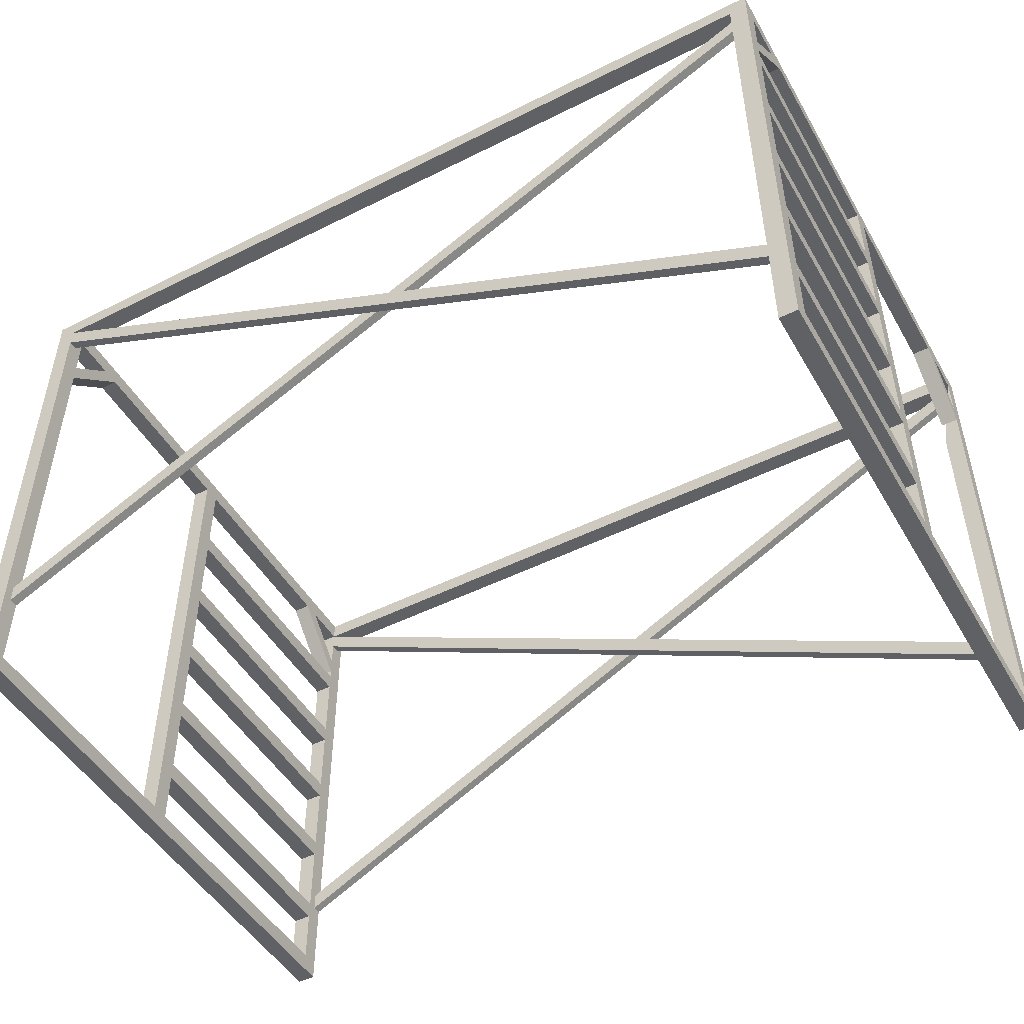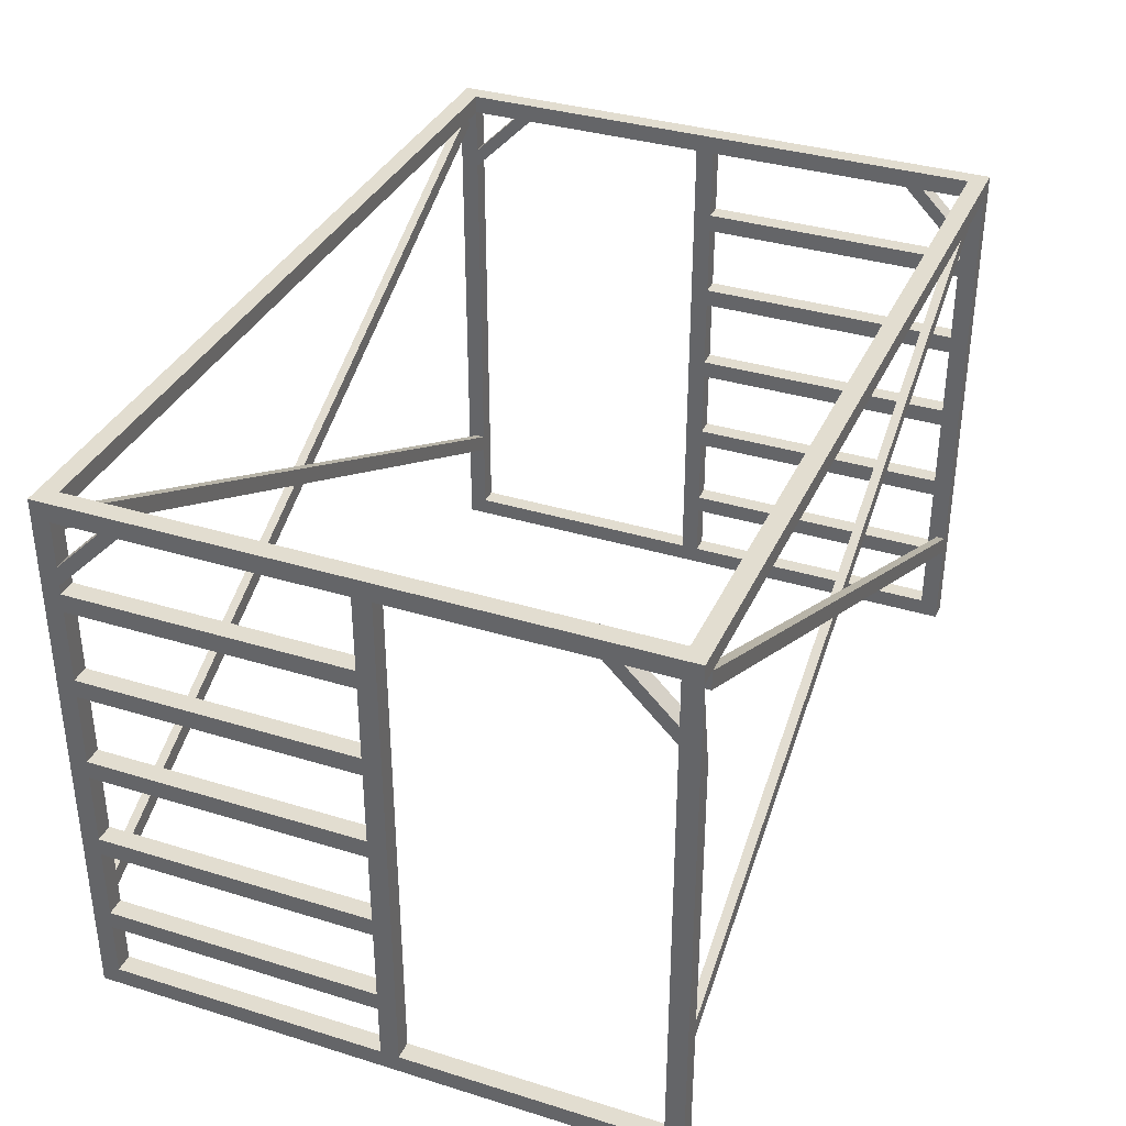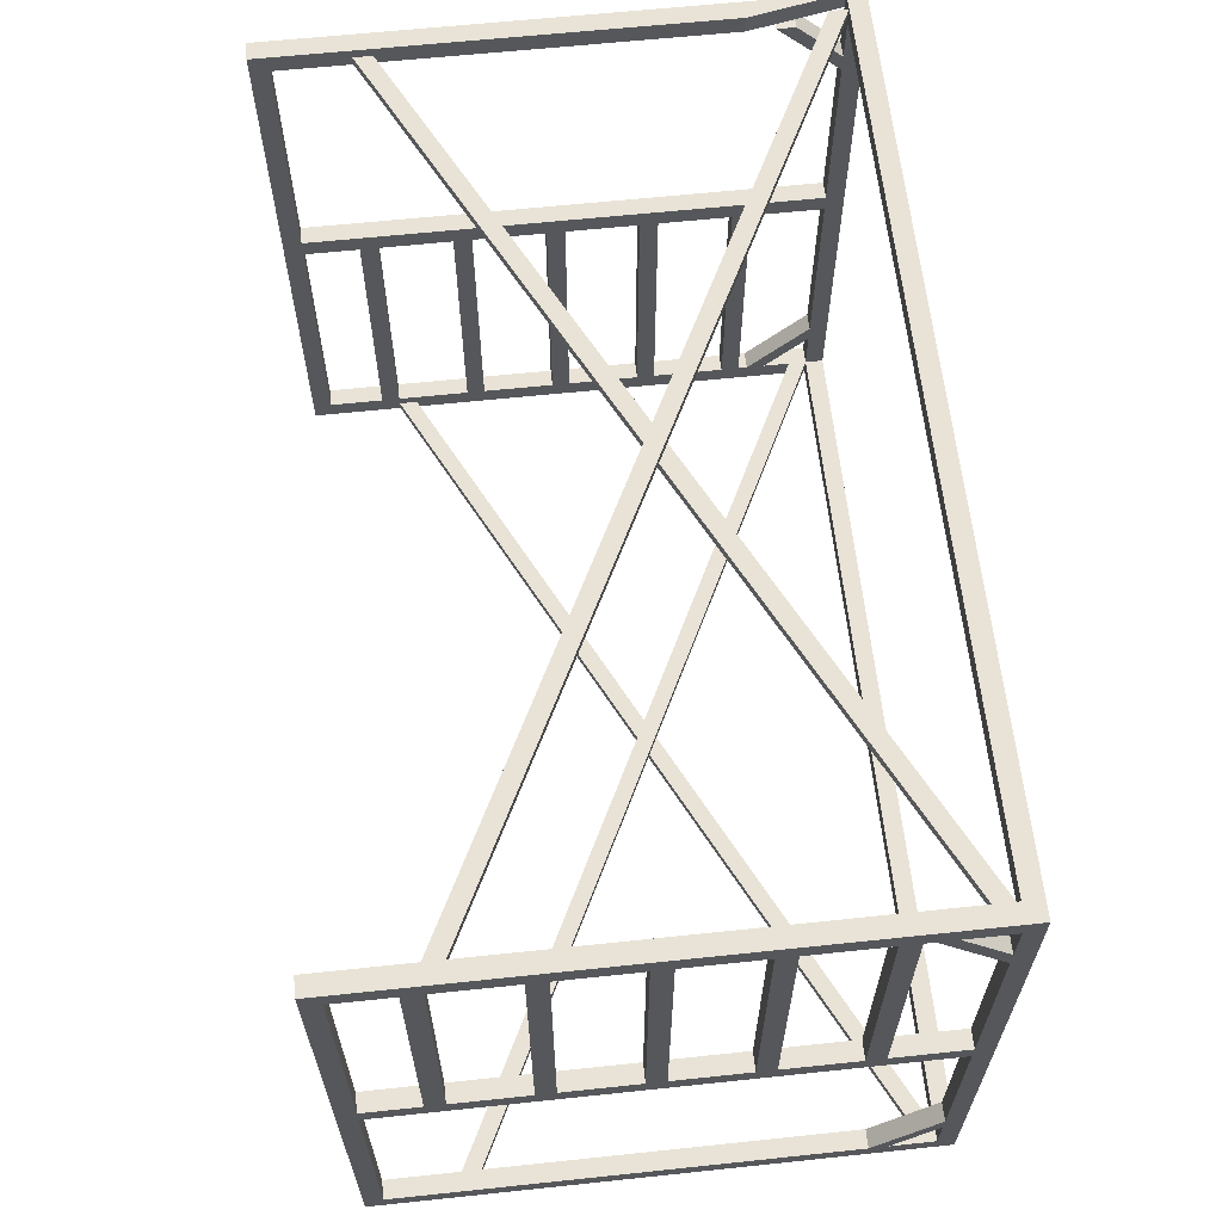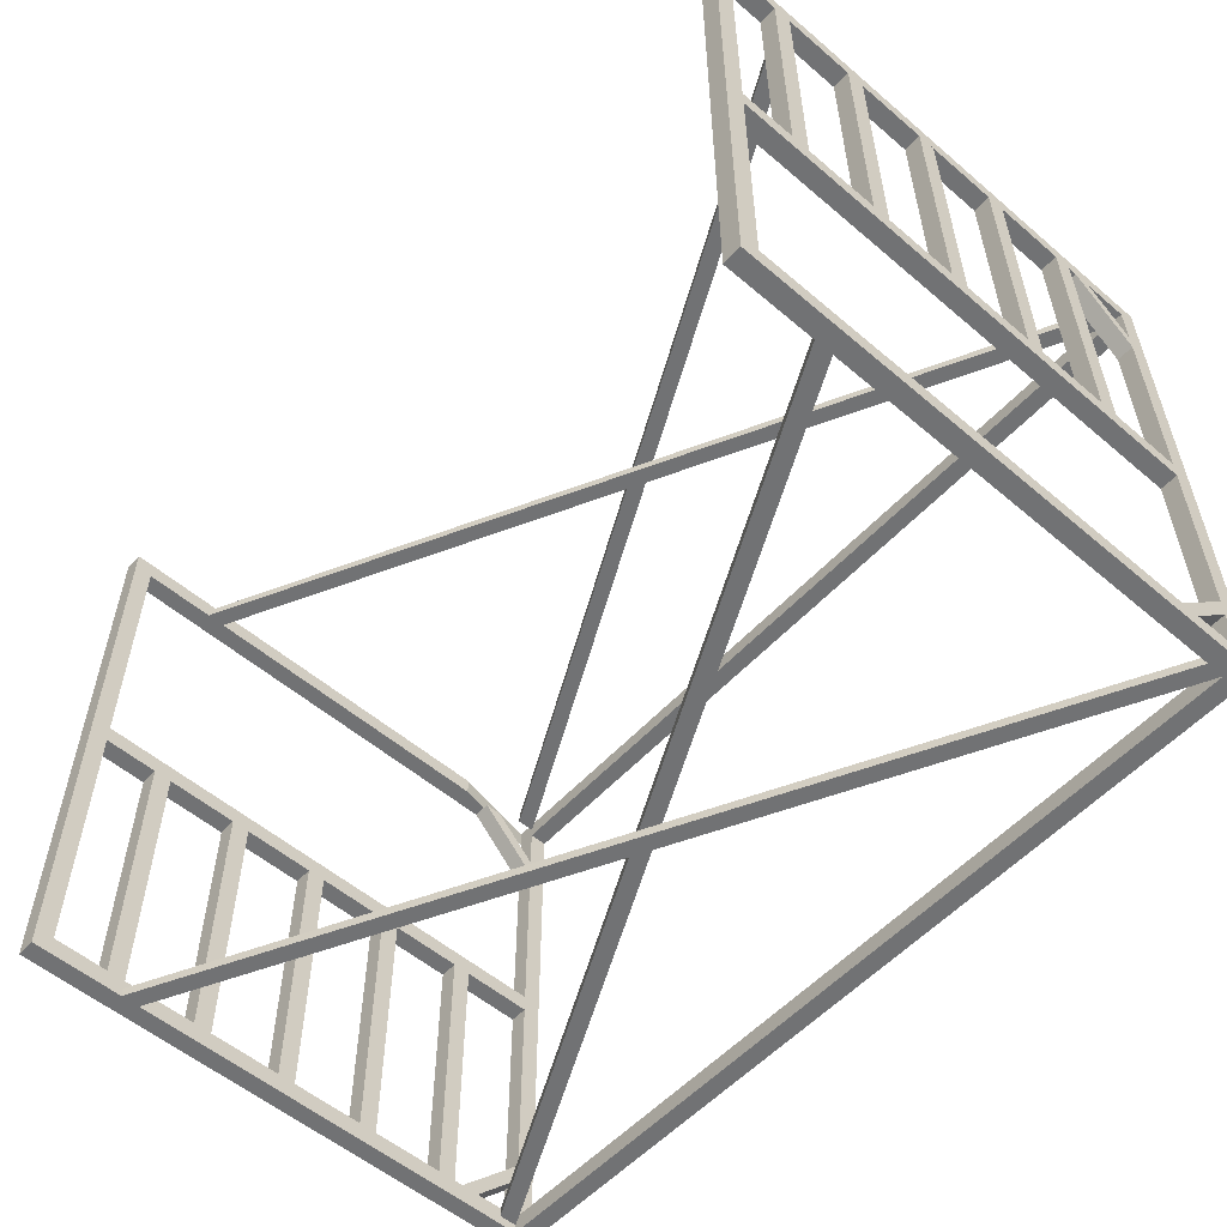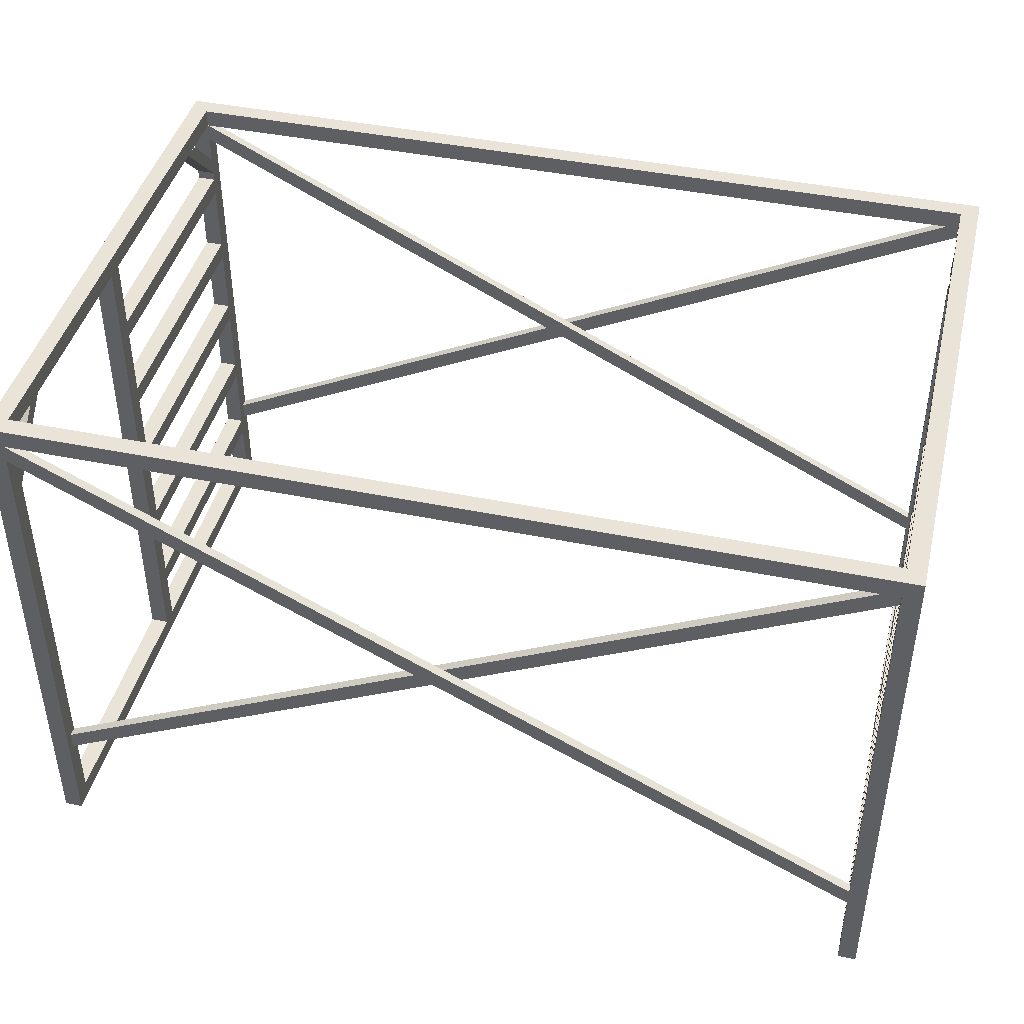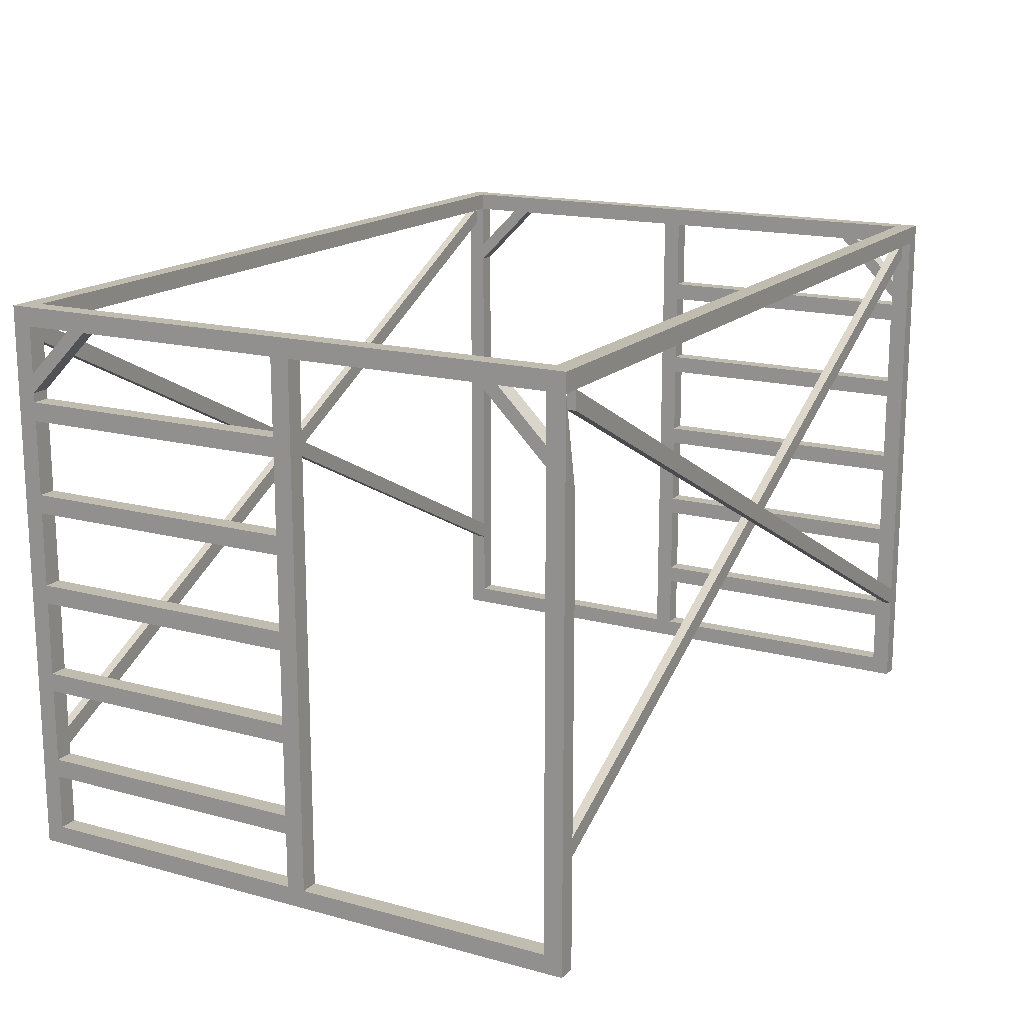
<metadata>
{"format":"obj","ext":"obj","renderer":"f3d","projection":"perspective","resolution":1024,"background":"white","views":[{"elev":-48.6,"azim":-150.9,"up":"+Y"},{"elev":35.4,"azim":-67.8,"up":"+Y"},{"elev":62.5,"azim":83.9,"up":"+Z"},{"elev":-55.4,"azim":48.2,"up":"+Z"},{"elev":43.0,"azim":-166.3,"up":"+Y"},{"elev":16.5,"azim":-61.1,"up":"+Y"}]}
</metadata>
<code>
o cuboid
v -1.5 1.562 0.4375
v -1.438 1.562 0.4375
v -1.5 1.5 0.4375
v -1.438 1.5 0.4375
v -1.5 1.562 -1.438
v -1.438 1.562 -1.438
v -1.5 1.5 -1.438
v -1.438 1.5 -1.438
f 2 1 3 4
f 7 5 6 8
f 5 1 2 6
f 4 3 7 8
f 3 1 5 7
f 6 2 4 8
o cuboid
v 1.5 1.5 0.5
v 1.5 1.5 0.4375
v 1.5 -0.3125 0.5
v 1.5 -0.3125 0.4375
v 1.438 1.5 0.5
v 1.438 1.5 0.4375
v 1.438 -0.3125 0.5
v 1.438 -0.3125 0.4375
f 10 9 11 12
f 15 13 14 16
f 13 9 10 14
f 12 11 15 16
f 11 9 13 15
f 14 10 12 16
o cuboid
v 1.5 1.5 -0.5
v 1.5 1.5 -0.5625
v 1.5 -0.25 -0.5
v 1.5 -0.25 -0.5625
v 1.438 1.5 -0.5
v 1.438 1.5 -0.5625
v 1.438 -0.25 -0.5
v 1.438 -0.25 -0.5625
f 18 17 19 20
f 23 21 22 24
f 21 17 18 22
f 20 19 23 24
f 19 17 21 23
f 22 18 20 24
o cuboid
v -1.438 1.188 0.5
v -1.438 1.188 0.4375
v -1.438 -0.3125 0.5
v -1.438 -0.3125 0.4375
v -1.5 1.5 0.5
v -1.5 1.5 0.4375
v -1.5 -0.3125 0.5
v -1.5 -0.3125 0.4375
f 26 25 27 28
f 31 29 30 32
f 29 25 26 30
f 28 27 31 32
f 27 25 29 31
f 30 26 28 32
o cuboid
v -1.438 1.5 -1.438
v -1.438 1.5 -1.5
v -1.438 -0.3125 -1.438
v -1.438 -0.3125 -1.5
v -1.5 1.5 -1.438
v -1.5 1.5 -1.5
v -1.5 -0.3125 -1.438
v -1.5 -0.3125 -1.5
f 34 33 35 36
f 39 37 38 40
f 37 33 34 38
f 36 35 39 40
f 35 33 37 39
f 38 34 36 40
o cuboid
v -1.438 1.5 -1.219
v -1.438 1.5 -1.281
v -1.438 1.281 -1.438
v -1.438 1.344 -1.437
v -1.5 1.5 -1.219
v -1.5 1.5 -1.281
v -1.5 1.281 -1.438
v -1.5 1.344 -1.437
f 42 41 43 44
f 47 45 46 48
f 45 41 42 46
f 44 43 47 48
f 43 41 45 47
f 46 42 44 48
o cuboid
v -1.438 1.281 0.4375
v -1.438 1.344 0.4375
v -1.438 1.5 0.2188
v -1.438 1.5 0.2813
v -1.5 1.281 0.4375
v -1.5 1.344 0.4375
v -1.5 1.5 0.2188
v -1.5 1.5 0.2813
f 50 49 51 52
f 55 53 54 56
f 53 49 50 54
f 52 51 55 56
f 51 49 53 55
f 54 50 52 56
o cuboid
v 1.5 1.281 0.4375
v 1.5 1.344 0.4375
v 1.5 1.5 0.2188
v 1.5 1.5 0.2813
v 1.438 1.281 0.4375
v 1.438 1.344 0.4375
v 1.438 1.5 0.2188
v 1.438 1.5 0.2813
f 58 57 59 60
f 63 61 62 64
f 61 57 58 62
f 60 59 63 64
f 59 57 61 63
f 62 58 60 64
o cuboid
v 1.5 1.5 -1.219
v 1.5 1.5 -1.281
v 1.5 1.281 -1.438
v 1.5 1.344 -1.437
v 1.438 1.5 -1.219
v 1.438 1.5 -1.281
v 1.438 1.281 -1.438
v 1.438 1.344 -1.437
f 66 65 67 68
f 71 69 70 72
f 69 65 66 70
f 68 67 71 72
f 67 65 69 71
f 70 66 68 72
o cuboid
v 1.5 1.5 -1.438
v 1.5 1.5 -1.5
v 1.5 -0.3125 -1.438
v 1.5 -0.3125 -1.5
v 1.438 1.5 -1.438
v 1.438 1.5 -1.5
v 1.438 -0.3125 -1.438
v 1.438 -0.3125 -1.5
f 74 73 75 76
f 79 77 78 80
f 77 73 74 78
f 76 75 79 80
f 75 73 77 79
f 78 74 76 80
o cuboid
v 1.5 1.562 -1.438
v 1.5 1.562 -1.5
v 1.5 1.5 -1.438
v 1.5 1.5 -1.5
v -1.5 1.562 -1.438
v -1.5 1.562 -1.5
v -1.5 1.5 -1.438
v -1.5 1.5 -1.5
f 82 81 83 84
f 87 85 86 88
f 85 81 82 86
f 84 83 87 88
f 83 81 85 87
f 86 82 84 88
o cuboid
v 1.438 1.5 -1.469
v 1.438 1.5 -1.5
v 1.438 1.438 -1.469
v 1.438 1.438 -1.5
v -1.438 0.0625 -1.469
v -1.438 0.0625 -1.5
v -1.438 0 -1.469
v -1.438 0 -1.5
f 90 89 91 92
f 95 93 94 96
f 93 89 90 94
f 92 91 95 96
f 91 89 93 95
f 94 90 92 96
o cuboid
v -1.437 1.5 -1.469
v -1.437 1.5 -1.437
v -1.437 1.438 -1.469
v -1.437 1.438 -1.437
v 1.438 0.0625 -1.469
v 1.438 0.0625 -1.438
v 1.438 4.441e-16 -1.469
v 1.438 4.441e-16 -1.438
f 98 97 99 100
f 103 101 102 104
f 101 97 98 102
f 100 99 103 104
f 99 97 101 103
f 102 98 100 104
o cuboid
v -1.437 1.5 0.4688
v -1.437 1.5 0.5
v -1.437 1.438 0.4688
v -1.437 1.438 0.5
v 1.438 0.0625 0.4688
v 1.438 0.0625 0.5
v 1.438 4.441e-16 0.4688
v 1.438 4.441e-16 0.5
f 106 105 107 108
f 111 109 110 112
f 109 105 106 110
f 108 107 111 112
f 107 105 109 111
f 110 106 108 112
o cuboid
v 1.438 1.5 0.4687
v 1.438 1.5 0.4375
v 1.438 1.438 0.4687
v 1.438 1.438 0.4375
v -1.438 0.0625 0.4687
v -1.438 0.0625 0.4375
v -1.438 0 0.4687
v -1.438 0 0.4375
f 114 113 115 116
f 119 117 118 120
f 117 113 114 118
f 116 115 119 120
f 115 113 117 119
f 118 114 116 120
o cuboid
v 1.5 1.562 0.5
v 1.5 1.562 0.4375
v 1.5 1.5 0.5
v 1.5 1.5 0.4375
v -1.5 1.562 0.5
v -1.5 1.562 0.4375
v -1.5 1.5 0.5
v -1.5 1.5 0.4375
f 122 121 123 124
f 127 125 126 128
f 125 121 122 126
f 124 123 127 128
f 123 121 125 127
f 126 122 124 128
o cuboid
v 1.438 1.562 0.4375
v 1.5 1.562 0.4375
v 1.438 1.5 0.4375
v 1.5 1.5 0.4375
v 1.437 1.562 -1.438
v 1.5 1.562 -1.438
v 1.437 1.5 -1.438
v 1.5 1.5 -1.438
f 130 129 131 132
f 135 133 134 136
f 133 129 130 134
f 132 131 135 136
f 131 129 133 135
f 134 130 132 136
o cuboid
v 1.438 1.25 0.4375
v 1.5 1.25 0.4375
v 1.438 1.188 0.4375
v 1.5 1.188 0.4375
v 1.437 1.25 -0.5
v 1.5 1.25 -0.5
v 1.437 1.188 -0.5
v 1.5 1.188 -0.5
f 138 137 139 140
f 143 141 142 144
f 141 137 138 142
f 140 139 143 144
f 139 137 141 143
f 142 138 140 144
o cuboid
v 1.438 0.9375 0.4375
v 1.5 0.9375 0.4375
v 1.438 0.875 0.4375
v 1.5 0.875 0.4375
v 1.437 0.9375 -0.5
v 1.5 0.9375 -0.5
v 1.437 0.875 -0.5
v 1.5 0.875 -0.5
f 146 145 147 148
f 151 149 150 152
f 149 145 146 150
f 148 147 151 152
f 147 145 149 151
f 150 146 148 152
o cuboid
v 1.438 0.625 0.4375
v 1.5 0.625 0.4375
v 1.438 0.5625 0.4375
v 1.5 0.5625 0.4375
v 1.437 0.625 -0.5
v 1.5 0.625 -0.5
v 1.437 0.5625 -0.5
v 1.5 0.5625 -0.5
f 154 153 155 156
f 159 157 158 160
f 157 153 154 158
f 156 155 159 160
f 155 153 157 159
f 158 154 156 160
o cuboid
v 1.438 0.3125 0.4375
v 1.5 0.3125 0.4375
v 1.438 0.25 0.4375
v 1.5 0.25 0.4375
v 1.437 0.3125 -0.5
v 1.5 0.3125 -0.5
v 1.437 0.25 -0.5
v 1.5 0.25 -0.5
f 162 161 163 164
f 167 165 166 168
f 165 161 162 166
f 164 163 167 168
f 163 161 165 167
f 166 162 164 168
o cuboid
v 1.438 0 0.4375
v 1.5 0 0.4375
v 1.438 -0.0625 0.4375
v 1.5 -0.0625 0.4375
v 1.437 0 -0.5
v 1.5 0 -0.5
v 1.437 -0.0625 -0.5
v 1.5 -0.0625 -0.5
f 170 169 171 172
f 175 173 174 176
f 173 169 170 174
f 172 171 175 176
f 171 169 173 175
f 174 170 172 176
o cuboid
v -1.5 1.5 -0.5
v -1.5 1.5 -0.4375
v -1.5 -0.25 -0.5
v -1.5 -0.25 -0.4375
v -1.438 1.5 -0.5
v -1.438 1.5 -0.4375
v -1.438 -0.25 -0.5
v -1.438 -0.25 -0.4375
f 178 177 179 180
f 183 181 182 184
f 181 177 178 182
f 180 179 183 184
f 179 177 181 183
f 182 178 180 184
o cuboid
v -1.438 1.25 -1.437
v -1.5 1.25 -1.437
v -1.438 1.188 -1.437
v -1.5 1.188 -1.437
v -1.438 1.25 -0.5
v -1.5 1.25 -0.5
v -1.438 1.188 -0.5
v -1.5 1.188 -0.5
f 186 185 187 188
f 191 189 190 192
f 189 185 186 190
f 188 187 191 192
f 187 185 189 191
f 190 186 188 192
o cuboid
v -1.438 0.9375 -1.437
v -1.5 0.9375 -1.437
v -1.438 0.875 -1.437
v -1.5 0.875 -1.437
v -1.438 0.9375 -0.5
v -1.5 0.9375 -0.5
v -1.438 0.875 -0.5
v -1.5 0.875 -0.5
f 194 193 195 196
f 199 197 198 200
f 197 193 194 198
f 196 195 199 200
f 195 193 197 199
f 198 194 196 200
o cuboid
v -1.438 0.625 -1.437
v -1.5 0.625 -1.437
v -1.438 0.5625 -1.437
v -1.5 0.5625 -1.437
v -1.438 0.625 -0.5
v -1.5 0.625 -0.5
v -1.438 0.5625 -0.5
v -1.5 0.5625 -0.5
f 202 201 203 204
f 207 205 206 208
f 205 201 202 206
f 204 203 207 208
f 203 201 205 207
f 206 202 204 208
o cuboid
v -1.438 0.3125 -1.437
v -1.5 0.3125 -1.437
v -1.438 0.25 -1.437
v -1.5 0.25 -1.437
v -1.438 0.3125 -0.5
v -1.5 0.3125 -0.5
v -1.438 0.25 -0.5
v -1.5 0.25 -0.5
f 210 209 211 212
f 215 213 214 216
f 213 209 210 214
f 212 211 215 216
f 211 209 213 215
f 214 210 212 216
o cuboid
v -1.438 -1.53e-19 -1.437
v -1.5 -1.53e-19 -1.437
v -1.438 -0.0625 -1.437
v -1.5 -0.0625 -1.437
v -1.438 -4.371e-20 -0.5
v -1.5 -4.371e-20 -0.5
v -1.438 -0.0625 -0.5
v -1.5 -0.0625 -0.5
f 218 217 219 220
f 223 221 222 224
f 221 217 218 222
f 220 219 223 224
f 219 217 221 223
f 222 218 220 224
o cuboid
v 1.438 -0.25 0.4375
v 1.5 -0.25 0.4375
v 1.438 -0.3125 0.4375
v 1.5 -0.3125 0.4375
v 1.437 -0.25 -1.438
v 1.5 -0.25 -1.438
v 1.437 -0.3125 -1.438
v 1.5 -0.3125 -1.438
f 226 225 227 228
f 231 229 230 232
f 229 225 226 230
f 228 227 231 232
f 227 225 229 231
f 230 226 228 232
o cuboid
v -1.5 -0.25 0.4375
v -1.438 -0.25 0.4375
v -1.5 -0.3125 0.4375
v -1.438 -0.3125 0.4375
v -1.5 -0.25 -1.438
v -1.438 -0.25 -1.438
v -1.5 -0.3125 -1.438
v -1.438 -0.3125 -1.438
f 234 233 235 236
f 239 237 238 240
f 237 233 234 238
f 236 235 239 240
f 235 233 237 239
f 238 234 236 240

</code>
